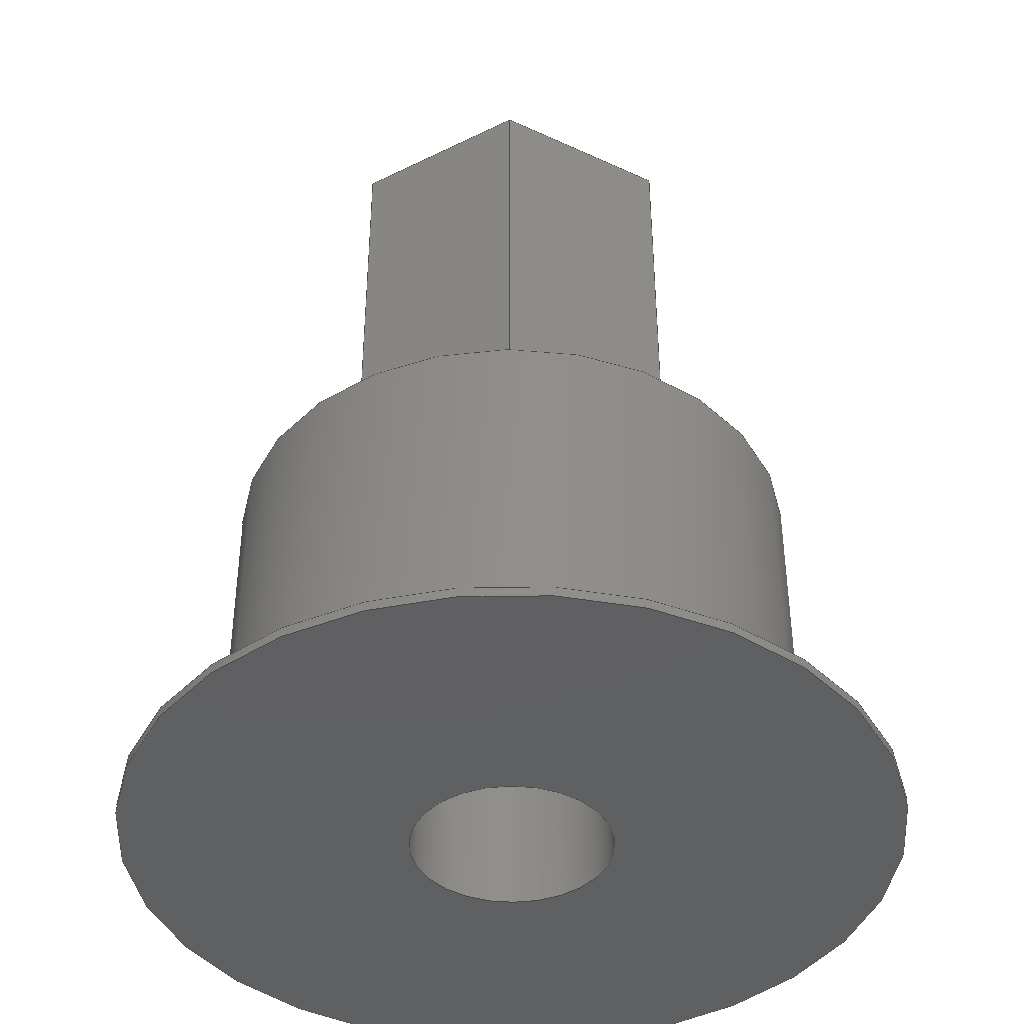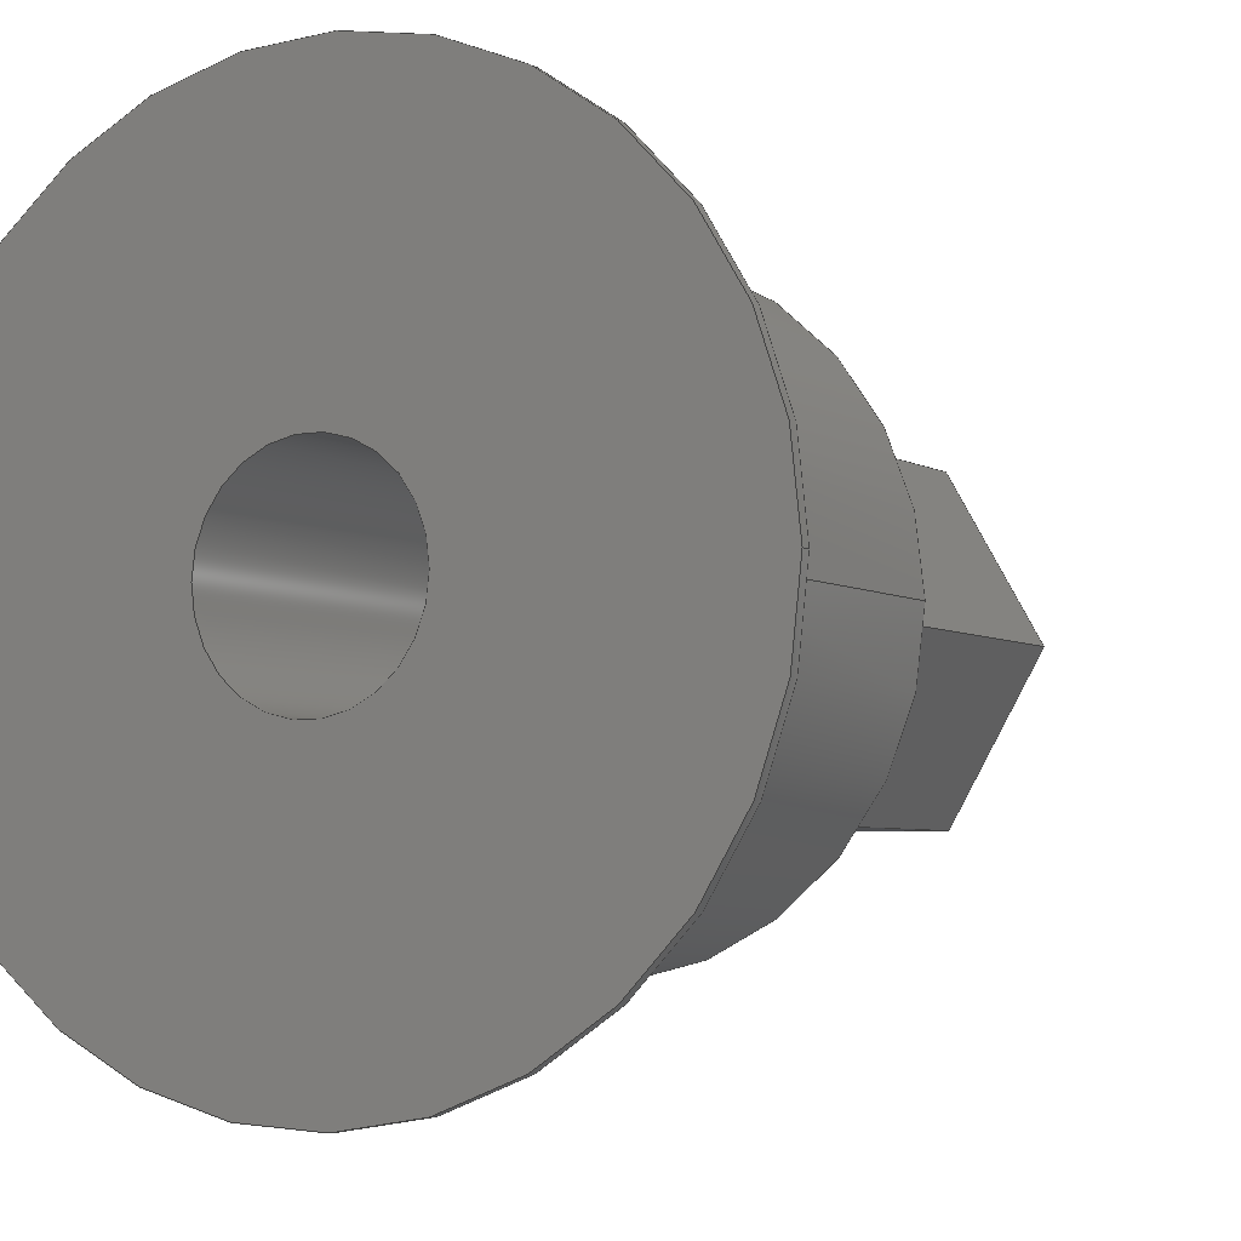
<metadata>
{"format":"step","ext":"stp","renderer":"f3d","projection":"perspective","resolution":1024,"background":"white","views":[{"elev":-41.6,"azim":90.8,"up":"+Z"},{"elev":-4.7,"azim":-150.3,"up":"+Y"}]}
</metadata>
<code>
ISO-10303-21;
DATA;
#1=MECHANICAL_DESIGN_GEOMETRIC_PRESENTATION_REPRESENTATION('',(#4),#369);
#2=SHAPE_REPRESENTATION_RELATIONSHIP('SRR','None',#376,#3);
#3=ADVANCED_BREP_SHAPE_REPRESENTATION('',(#5),#368);
#4=STYLED_ITEM('',(#386),#5);
#5=MANIFOLD_SOLID_BREP('Axe 3',#213);
#6=CYLINDRICAL_SURFACE('',#235,6.05);
#7=CYLINDRICAL_SURFACE('',#239,2.1);
#8=CYLINDRICAL_SURFACE('',#241,8);
#9=FACE_BOUND('',#39,.T.);
#10=FACE_BOUND('',#42,.T.);
#11=FACE_BOUND('',#46,.T.);
#12=FACE_BOUND('',#48,.T.);
#13=CIRCLE('',#234,2.1);
#14=CIRCLE('',#236,6.05);
#15=CIRCLE('',#237,6.05);
#16=CIRCLE('',#240,2.1);
#17=CIRCLE('',#242,8);
#18=CIRCLE('',#243,8);
#19=FACE_OUTER_BOUND('',#32,.T.);
#20=FACE_OUTER_BOUND('',#33,.T.);
#21=FACE_OUTER_BOUND('',#34,.T.);
#22=FACE_OUTER_BOUND('',#35,.T.);
#23=FACE_OUTER_BOUND('',#36,.T.);
#24=FACE_OUTER_BOUND('',#37,.T.);
#25=FACE_OUTER_BOUND('',#38,.T.);
#26=FACE_OUTER_BOUND('',#40,.T.);
#27=FACE_OUTER_BOUND('',#41,.T.);
#28=FACE_OUTER_BOUND('',#43,.T.);
#29=FACE_OUTER_BOUND('',#44,.T.);
#30=FACE_OUTER_BOUND('',#45,.T.);
#31=FACE_OUTER_BOUND('',#47,.T.);
#32=EDGE_LOOP('',(#136,#137,#138,#139));
#33=EDGE_LOOP('',(#140,#141,#142,#143));
#34=EDGE_LOOP('',(#144,#145,#146,#147));
#35=EDGE_LOOP('',(#148,#149,#150,#151));
#36=EDGE_LOOP('',(#152,#153,#154,#155));
#37=EDGE_LOOP('',(#156,#157,#158,#159));
#38=EDGE_LOOP('',(#160,#161,#162,#163,#164,#165));
#39=EDGE_LOOP('',(#166));
#40=EDGE_LOOP('',(#167,#168,#169,#170));
#41=EDGE_LOOP('',(#171));
#42=EDGE_LOOP('',(#172,#173,#174,#175,#176,#177));
#43=EDGE_LOOP('',(#178,#179,#180,#181));
#44=EDGE_LOOP('',(#182,#183,#184,#185));
#45=EDGE_LOOP('',(#186));
#46=EDGE_LOOP('',(#187));
#47=EDGE_LOOP('',(#188));
#48=EDGE_LOOP('',(#189));
#49=LINE('',#311,#70);
#50=LINE('',#313,#71);
#51=LINE('',#315,#72);
#52=LINE('',#316,#73);
#53=LINE('',#319,#74);
#54=LINE('',#321,#75);
#55=LINE('',#322,#76);
#56=LINE('',#325,#77);
#57=LINE('',#327,#78);
#58=LINE('',#328,#79);
#59=LINE('',#331,#80);
#60=LINE('',#333,#81);
#61=LINE('',#334,#82);
#62=LINE('',#337,#83);
#63=LINE('',#339,#84);
#64=LINE('',#340,#85);
#65=LINE('',#342,#86);
#66=LINE('',#343,#87);
#67=LINE('',#351,#88);
#68=LINE('',#356,#89);
#69=LINE('',#362,#90);
#70=VECTOR('',#250,10);
#71=VECTOR('',#251,10);
#72=VECTOR('',#252,10);
#73=VECTOR('',#253,10);
#74=VECTOR('',#256,10);
#75=VECTOR('',#257,10);
#76=VECTOR('',#258,10);
#77=VECTOR('',#261,10);
#78=VECTOR('',#262,10);
#79=VECTOR('',#263,10);
#80=VECTOR('',#266,10);
#81=VECTOR('',#267,10);
#82=VECTOR('',#268,10);
#83=VECTOR('',#271,10);
#84=VECTOR('',#272,10);
#85=VECTOR('',#273,10);
#86=VECTOR('',#276,10);
#87=VECTOR('',#277,10);
#88=VECTOR('',#286,6.05);
#89=VECTOR('',#293,2.1);
#90=VECTOR('',#300,8);
#91=VERTEX_POINT('',#309);
#92=VERTEX_POINT('',#310);
#93=VERTEX_POINT('',#312);
#94=VERTEX_POINT('',#314);
#95=VERTEX_POINT('',#318);
#96=VERTEX_POINT('',#320);
#97=VERTEX_POINT('',#324);
#98=VERTEX_POINT('',#326);
#99=VERTEX_POINT('',#330);
#100=VERTEX_POINT('',#332);
#101=VERTEX_POINT('',#336);
#102=VERTEX_POINT('',#338);
#103=VERTEX_POINT('',#345);
#104=VERTEX_POINT('',#348);
#105=VERTEX_POINT('',#350);
#106=VERTEX_POINT('',#355);
#107=VERTEX_POINT('',#359);
#108=VERTEX_POINT('',#361);
#109=EDGE_CURVE('',#91,#92,#49,.T.);
#110=EDGE_CURVE('',#91,#93,#50,.T.);
#111=EDGE_CURVE('',#94,#93,#51,.T.);
#112=EDGE_CURVE('',#92,#94,#52,.T.);
#113=EDGE_CURVE('',#92,#95,#53,.T.);
#114=EDGE_CURVE('',#96,#94,#54,.T.);
#115=EDGE_CURVE('',#95,#96,#55,.T.);
#116=EDGE_CURVE('',#95,#97,#56,.T.);
#117=EDGE_CURVE('',#98,#96,#57,.T.);
#118=EDGE_CURVE('',#97,#98,#58,.T.);
#119=EDGE_CURVE('',#97,#99,#59,.T.);
#120=EDGE_CURVE('',#100,#98,#60,.T.);
#121=EDGE_CURVE('',#99,#100,#61,.T.);
#122=EDGE_CURVE('',#99,#101,#62,.T.);
#123=EDGE_CURVE('',#102,#100,#63,.T.);
#124=EDGE_CURVE('',#101,#102,#64,.T.);
#125=EDGE_CURVE('',#101,#91,#65,.T.);
#126=EDGE_CURVE('',#93,#102,#66,.T.);
#127=EDGE_CURVE('',#103,#103,#13,.T.);
#128=EDGE_CURVE('',#104,#104,#14,.T.);
#129=EDGE_CURVE('',#104,#105,#67,.T.);
#130=EDGE_CURVE('',#105,#105,#15,.T.);
#131=EDGE_CURVE('',#103,#106,#68,.T.);
#132=EDGE_CURVE('',#106,#106,#16,.T.);
#133=EDGE_CURVE('',#107,#107,#17,.T.);
#134=EDGE_CURVE('',#107,#108,#69,.T.);
#135=EDGE_CURVE('',#108,#108,#18,.T.);
#136=ORIENTED_EDGE('',*,*,#109,.F.);
#137=ORIENTED_EDGE('',*,*,#110,.T.);
#138=ORIENTED_EDGE('',*,*,#111,.F.);
#139=ORIENTED_EDGE('',*,*,#112,.F.);
#140=ORIENTED_EDGE('',*,*,#113,.F.);
#141=ORIENTED_EDGE('',*,*,#112,.T.);
#142=ORIENTED_EDGE('',*,*,#114,.F.);
#143=ORIENTED_EDGE('',*,*,#115,.F.);
#144=ORIENTED_EDGE('',*,*,#116,.F.);
#145=ORIENTED_EDGE('',*,*,#115,.T.);
#146=ORIENTED_EDGE('',*,*,#117,.F.);
#147=ORIENTED_EDGE('',*,*,#118,.F.);
#148=ORIENTED_EDGE('',*,*,#119,.F.);
#149=ORIENTED_EDGE('',*,*,#118,.T.);
#150=ORIENTED_EDGE('',*,*,#120,.F.);
#151=ORIENTED_EDGE('',*,*,#121,.F.);
#152=ORIENTED_EDGE('',*,*,#122,.F.);
#153=ORIENTED_EDGE('',*,*,#121,.T.);
#154=ORIENTED_EDGE('',*,*,#123,.F.);
#155=ORIENTED_EDGE('',*,*,#124,.F.);
#156=ORIENTED_EDGE('',*,*,#125,.F.);
#157=ORIENTED_EDGE('',*,*,#124,.T.);
#158=ORIENTED_EDGE('',*,*,#126,.F.);
#159=ORIENTED_EDGE('',*,*,#110,.F.);
#160=ORIENTED_EDGE('',*,*,#126,.T.);
#161=ORIENTED_EDGE('',*,*,#123,.T.);
#162=ORIENTED_EDGE('',*,*,#120,.T.);
#163=ORIENTED_EDGE('',*,*,#117,.T.);
#164=ORIENTED_EDGE('',*,*,#114,.T.);
#165=ORIENTED_EDGE('',*,*,#111,.T.);
#166=ORIENTED_EDGE('',*,*,#127,.T.);
#167=ORIENTED_EDGE('',*,*,#128,.F.);
#168=ORIENTED_EDGE('',*,*,#129,.T.);
#169=ORIENTED_EDGE('',*,*,#130,.F.);
#170=ORIENTED_EDGE('',*,*,#129,.F.);
#171=ORIENTED_EDGE('',*,*,#128,.T.);
#172=ORIENTED_EDGE('',*,*,#109,.T.);
#173=ORIENTED_EDGE('',*,*,#113,.T.);
#174=ORIENTED_EDGE('',*,*,#116,.T.);
#175=ORIENTED_EDGE('',*,*,#119,.T.);
#176=ORIENTED_EDGE('',*,*,#122,.T.);
#177=ORIENTED_EDGE('',*,*,#125,.T.);
#178=ORIENTED_EDGE('',*,*,#127,.F.);
#179=ORIENTED_EDGE('',*,*,#131,.T.);
#180=ORIENTED_EDGE('',*,*,#132,.T.);
#181=ORIENTED_EDGE('',*,*,#131,.F.);
#182=ORIENTED_EDGE('',*,*,#133,.F.);
#183=ORIENTED_EDGE('',*,*,#134,.T.);
#184=ORIENTED_EDGE('',*,*,#135,.T.);
#185=ORIENTED_EDGE('',*,*,#134,.F.);
#186=ORIENTED_EDGE('',*,*,#133,.T.);
#187=ORIENTED_EDGE('',*,*,#130,.T.);
#188=ORIENTED_EDGE('',*,*,#135,.F.);
#189=ORIENTED_EDGE('',*,*,#132,.F.);
#190=PLANE('',#227);
#191=PLANE('',#228);
#192=PLANE('',#229);
#193=PLANE('',#230);
#194=PLANE('',#231);
#195=PLANE('',#232);
#196=PLANE('',#233);
#197=PLANE('',#238);
#198=PLANE('',#244);
#199=PLANE('',#245);
#200=ADVANCED_FACE('',(#19),#190,.T.);
#201=ADVANCED_FACE('',(#20),#191,.T.);
#202=ADVANCED_FACE('',(#21),#192,.T.);
#203=ADVANCED_FACE('',(#22),#193,.T.);
#204=ADVANCED_FACE('',(#23),#194,.T.);
#205=ADVANCED_FACE('',(#24),#195,.T.);
#206=ADVANCED_FACE('',(#25,#9),#196,.T.);
#207=ADVANCED_FACE('',(#26),#6,.T.);
#208=ADVANCED_FACE('',(#27,#10),#197,.T.);
#209=ADVANCED_FACE('',(#28),#7,.F.);
#210=ADVANCED_FACE('',(#29),#8,.T.);
#211=ADVANCED_FACE('',(#30,#11),#198,.T.);
#212=ADVANCED_FACE('',(#31,#12),#199,.F.);
#213=CLOSED_SHELL('',(#200,#201,#202,#203,#204,#205,#206,#207,#208,#209,
#210,#211,#212));
#214=DERIVED_UNIT_ELEMENT(#216,1);
#215=DERIVED_UNIT_ELEMENT(#371,3);
#216=(
MASS_UNIT()
NAMED_UNIT(*)
SI_UNIT(.KILO.,.GRAM.)
);
#217=DERIVED_UNIT((#214,#215));
#218=MEASURE_REPRESENTATION_ITEM('density measure',
POSITIVE_RATIO_MEASURE(7850),#217);
#219=PROPERTY_DEFINITION_REPRESENTATION(#224,#221);
#220=PROPERTY_DEFINITION_REPRESENTATION(#225,#222);
#221=REPRESENTATION('material name',(#223),#368);
#222=REPRESENTATION('density',(#218),#368);
#223=DESCRIPTIVE_REPRESENTATION_ITEM('Steel','Steel');
#224=PROPERTY_DEFINITION('material property','material name',#378);
#225=PROPERTY_DEFINITION('material property','density of part',#378);
#226=AXIS2_PLACEMENT_3D('placement',#307,#246,#247);
#227=AXIS2_PLACEMENT_3D('',#308,#248,#249);
#228=AXIS2_PLACEMENT_3D('',#317,#254,#255);
#229=AXIS2_PLACEMENT_3D('',#323,#259,#260);
#230=AXIS2_PLACEMENT_3D('',#329,#264,#265);
#231=AXIS2_PLACEMENT_3D('',#335,#269,#270);
#232=AXIS2_PLACEMENT_3D('',#341,#274,#275);
#233=AXIS2_PLACEMENT_3D('',#344,#278,#279);
#234=AXIS2_PLACEMENT_3D('',#346,#280,#281);
#235=AXIS2_PLACEMENT_3D('',#347,#282,#283);
#236=AXIS2_PLACEMENT_3D('',#349,#284,#285);
#237=AXIS2_PLACEMENT_3D('',#352,#287,#288);
#238=AXIS2_PLACEMENT_3D('',#353,#289,#290);
#239=AXIS2_PLACEMENT_3D('',#354,#291,#292);
#240=AXIS2_PLACEMENT_3D('',#357,#294,#295);
#241=AXIS2_PLACEMENT_3D('',#358,#296,#297);
#242=AXIS2_PLACEMENT_3D('',#360,#298,#299);
#243=AXIS2_PLACEMENT_3D('',#363,#301,#302);
#244=AXIS2_PLACEMENT_3D('',#364,#303,#304);
#245=AXIS2_PLACEMENT_3D('',#365,#305,#306);
#246=DIRECTION('axis',(0,0,1));
#247=DIRECTION('refdir',(1,0,0));
#248=DIRECTION('center_axis',(0.866,0.5,0));
#249=DIRECTION('ref_axis',(-0.5,0.866,0));
#250=DIRECTION('',(0.5,-0.866,0));
#251=DIRECTION('',(0,0,1));
#252=DIRECTION('',(-0.5,0.866,0));
#253=DIRECTION('',(0,0,1));
#254=DIRECTION('center_axis',(0.866,-0.5,0));
#255=DIRECTION('ref_axis',(0.5,0.866,0));
#256=DIRECTION('',(-0.5,-0.866,0));
#257=DIRECTION('',(0.5,0.866,0));
#258=DIRECTION('',(0,0,1));
#259=DIRECTION('center_axis',(-2.828e-16,-1,0));
#260=DIRECTION('ref_axis',(1,-2.828e-16,0));
#261=DIRECTION('',(-1,2.828e-16,0));
#262=DIRECTION('',(1,-2.828e-16,0));
#263=DIRECTION('',(0,0,1));
#264=DIRECTION('center_axis',(-0.866,-0.5,0));
#265=DIRECTION('ref_axis',(0.5,-0.866,0));
#266=DIRECTION('',(-0.5,0.866,0));
#267=DIRECTION('',(0.5,-0.866,0));
#268=DIRECTION('',(0,0,1));
#269=DIRECTION('center_axis',(-0.866,0.5,0));
#270=DIRECTION('ref_axis',(-0.5,-0.866,0));
#271=DIRECTION('',(0.5,0.866,0));
#272=DIRECTION('',(-0.5,-0.866,0));
#273=DIRECTION('',(0,0,1));
#274=DIRECTION('center_axis',(5.656e-16,1,0));
#275=DIRECTION('ref_axis',(-1,5.656e-16,0));
#276=DIRECTION('',(1,-5.656e-16,0));
#277=DIRECTION('',(-1,5.656e-16,0));
#278=DIRECTION('center_axis',(0,0,1));
#279=DIRECTION('ref_axis',(1,0,0));
#280=DIRECTION('center_axis',(0,0,-1));
#281=DIRECTION('ref_axis',(1,0,0));
#282=DIRECTION('center_axis',(0,0,1));
#283=DIRECTION('ref_axis',(1,0,0));
#284=DIRECTION('center_axis',(0,0,1));
#285=DIRECTION('ref_axis',(1,0,0));
#286=DIRECTION('',(0,0,-1));
#287=DIRECTION('center_axis',(0,0,-1));
#288=DIRECTION('ref_axis',(1,0,0));
#289=DIRECTION('center_axis',(0,0,1));
#290=DIRECTION('ref_axis',(1,0,0));
#291=DIRECTION('center_axis',(0,0,1));
#292=DIRECTION('ref_axis',(1,0,0));
#293=DIRECTION('',(0,0,-1));
#294=DIRECTION('center_axis',(0,0,-1));
#295=DIRECTION('ref_axis',(1,0,0));
#296=DIRECTION('center_axis',(0,0,1));
#297=DIRECTION('ref_axis',(1,0,0));
#298=DIRECTION('center_axis',(0,0,1));
#299=DIRECTION('ref_axis',(1,0,0));
#300=DIRECTION('',(0,0,-1));
#301=DIRECTION('center_axis',(0,0,1));
#302=DIRECTION('ref_axis',(1,0,0));
#303=DIRECTION('center_axis',(0,0,1));
#304=DIRECTION('ref_axis',(1,0,0));
#305=DIRECTION('center_axis',(0,0,1));
#306=DIRECTION('ref_axis',(1,0,0));
#307=CARTESIAN_POINT('',(0,0,0));
#308=CARTESIAN_POINT('Origin',(3.926,-2.181e-15,8.2));
#309=CARTESIAN_POINT('',(1.963,3.4,8.2));
#310=CARTESIAN_POINT('',(3.926,-2.181e-15,8.2));
#311=CARTESIAN_POINT('',(3.435,0.85,8.2));
#312=CARTESIAN_POINT('',(1.963,3.4,18.2));
#313=CARTESIAN_POINT('',(1.963,3.4,8.2));
#314=CARTESIAN_POINT('',(3.926,-2.181e-15,18.2));
#315=CARTESIAN_POINT('',(3.926,-2.181e-15,18.2));
#316=CARTESIAN_POINT('',(3.926,-2.181e-15,8.2));
#317=CARTESIAN_POINT('Origin',(1.963,-3.4,8.2));
#318=CARTESIAN_POINT('',(1.963,-3.4,8.2));
#319=CARTESIAN_POINT('',(2.454,-2.55,8.2));
#320=CARTESIAN_POINT('',(1.963,-3.4,18.2));
#321=CARTESIAN_POINT('',(1.963,-3.4,18.2));
#322=CARTESIAN_POINT('',(1.963,-3.4,8.2));
#323=CARTESIAN_POINT('Origin',(-1.963,-3.4,8.2));
#324=CARTESIAN_POINT('',(-1.963,-3.4,8.2));
#325=CARTESIAN_POINT('',(-0.9815,-3.4,8.2));
#326=CARTESIAN_POINT('',(-1.963,-3.4,18.2));
#327=CARTESIAN_POINT('',(-1.963,-3.4,18.2));
#328=CARTESIAN_POINT('',(-1.963,-3.4,8.2));
#329=CARTESIAN_POINT('Origin',(-3.926,8.956e-16,8.2));
#330=CARTESIAN_POINT('',(-3.926,8.956e-16,8.2));
#331=CARTESIAN_POINT('',(-3.435,-0.85,8.2));
#332=CARTESIAN_POINT('',(-3.926,8.956e-16,18.2));
#333=CARTESIAN_POINT('',(-3.926,8.956e-16,18.2));
#334=CARTESIAN_POINT('',(-3.926,8.956e-16,8.2));
#335=CARTESIAN_POINT('Origin',(-1.963,3.4,8.2));
#336=CARTESIAN_POINT('',(-1.963,3.4,8.2));
#337=CARTESIAN_POINT('',(-2.454,2.55,8.2));
#338=CARTESIAN_POINT('',(-1.963,3.4,18.2));
#339=CARTESIAN_POINT('',(-1.963,3.4,18.2));
#340=CARTESIAN_POINT('',(-1.963,3.4,8.2));
#341=CARTESIAN_POINT('Origin',(1.963,3.4,8.2));
#342=CARTESIAN_POINT('',(0.9815,3.4,8.2));
#343=CARTESIAN_POINT('',(1.963,3.4,18.2));
#344=CARTESIAN_POINT('Origin',(5.551e-16,0,18.2));
#345=CARTESIAN_POINT('',(-2.1,-2.572e-16,18.2));
#346=CARTESIAN_POINT('Origin',(0,0,18.2));
#347=CARTESIAN_POINT('Origin',(0,0,0.2));
#348=CARTESIAN_POINT('',(-6.05,-7.409e-16,8.2));
#349=CARTESIAN_POINT('Origin',(0,0,8.2));
#350=CARTESIAN_POINT('',(-6.05,-7.409e-16,0.2));
#351=CARTESIAN_POINT('',(-6.05,-7.409e-16,0.2));
#352=CARTESIAN_POINT('Origin',(0,0,0.2));
#353=CARTESIAN_POINT('Origin',(0,0,8.2));
#354=CARTESIAN_POINT('Origin',(0,0,0));
#355=CARTESIAN_POINT('',(-2.1,-2.572e-16,0));
#356=CARTESIAN_POINT('',(-2.1,-2.572e-16,0));
#357=CARTESIAN_POINT('Origin',(0,0,0));
#358=CARTESIAN_POINT('Origin',(0,0,0));
#359=CARTESIAN_POINT('',(-8,-9.797e-16,0.2));
#360=CARTESIAN_POINT('Origin',(0,0,0.2));
#361=CARTESIAN_POINT('',(-8,-9.797e-16,0));
#362=CARTESIAN_POINT('',(-8,-9.797e-16,0));
#363=CARTESIAN_POINT('Origin',(0,0,0));
#364=CARTESIAN_POINT('Origin',(0,0,0.2));
#365=CARTESIAN_POINT('Origin',(0,0,0));
#366=UNCERTAINTY_MEASURE_WITH_UNIT(LENGTH_MEASURE(0.01),#370,
'DISTANCE_ACCURACY_VALUE',
'Maximum model space distance between geometric entities at asserted c
onnectivities');
#367=UNCERTAINTY_MEASURE_WITH_UNIT(LENGTH_MEASURE(0.01),#370,
'DISTANCE_ACCURACY_VALUE',
'Maximum model space distance between geometric entities at asserted c
onnectivities');
#368=(
GEOMETRIC_REPRESENTATION_CONTEXT(3)
GLOBAL_UNCERTAINTY_ASSIGNED_CONTEXT((#366))
GLOBAL_UNIT_ASSIGNED_CONTEXT((#370,#372,#373))
REPRESENTATION_CONTEXT('','3D')
);
#369=(
GEOMETRIC_REPRESENTATION_CONTEXT(3)
GLOBAL_UNCERTAINTY_ASSIGNED_CONTEXT((#367))
GLOBAL_UNIT_ASSIGNED_CONTEXT((#370,#372,#373))
REPRESENTATION_CONTEXT('','3D')
);
#370=(
LENGTH_UNIT()
NAMED_UNIT(*)
SI_UNIT(.MILLI.,.METRE.)
);
#371=(
LENGTH_UNIT()
NAMED_UNIT(*)
SI_UNIT($,.METRE.)
);
#372=(
NAMED_UNIT(*)
PLANE_ANGLE_UNIT()
SI_UNIT($,.RADIAN.)
);
#373=(
NAMED_UNIT(*)
SI_UNIT($,.STERADIAN.)
SOLID_ANGLE_UNIT()
);
#374=SHAPE_DEFINITION_REPRESENTATION(#375,#376);
#375=PRODUCT_DEFINITION_SHAPE('',$,#378);
#376=SHAPE_REPRESENTATION('',(#226),#368);
#377=PRODUCT_DEFINITION_CONTEXT('part definition',#382,'design');
#378=PRODUCT_DEFINITION('Axe 3 (v2)','Axe 3 (v2) v1',#379,#377);
#379=PRODUCT_DEFINITION_FORMATION('',$,#384);
#380=PRODUCT_RELATED_PRODUCT_CATEGORY('Axe 3 (v2) v1','Axe 3 (v2) v1',(#384));
#381=APPLICATION_PROTOCOL_DEFINITION('international standard',
'automotive_design',2009,#382);
#382=APPLICATION_CONTEXT(
'Core Data for Automotive Mechanical Design Process');
#383=PRODUCT_CONTEXT('part definition',#382,'mechanical');
#384=PRODUCT('Axe 3 (v2)','Axe 3 (v2) v1',$,(#383));
#385=PRESENTATION_STYLE_ASSIGNMENT((#387));
#386=PRESENTATION_STYLE_ASSIGNMENT((#388));
#387=SURFACE_STYLE_USAGE(.BOTH.,#389);
#388=SURFACE_STYLE_USAGE(.BOTH.,#390);
#389=SURFACE_SIDE_STYLE('',(#391));
#390=SURFACE_SIDE_STYLE('',(#392));
#391=SURFACE_STYLE_FILL_AREA(#393);
#392=SURFACE_STYLE_FILL_AREA(#394);
#393=FILL_AREA_STYLE('Steel - Satin',(#395));
#394=FILL_AREA_STYLE('Paint - Enamel Glossy (Yellow)',(#396));
#395=FILL_AREA_STYLE_COLOUR('Steel - Satin',#397);
#396=FILL_AREA_STYLE_COLOUR('Paint - Enamel Glossy (Yellow)',#398);
#397=COLOUR_RGB('Steel - Satin',0.6275,0.6275,0.6275);
#398=COLOUR_RGB('Paint - Enamel Glossy (Yellow)',0.9098,0.6784,
0.1373);
ENDSEC;
END-ISO-10303-21;

</code>
